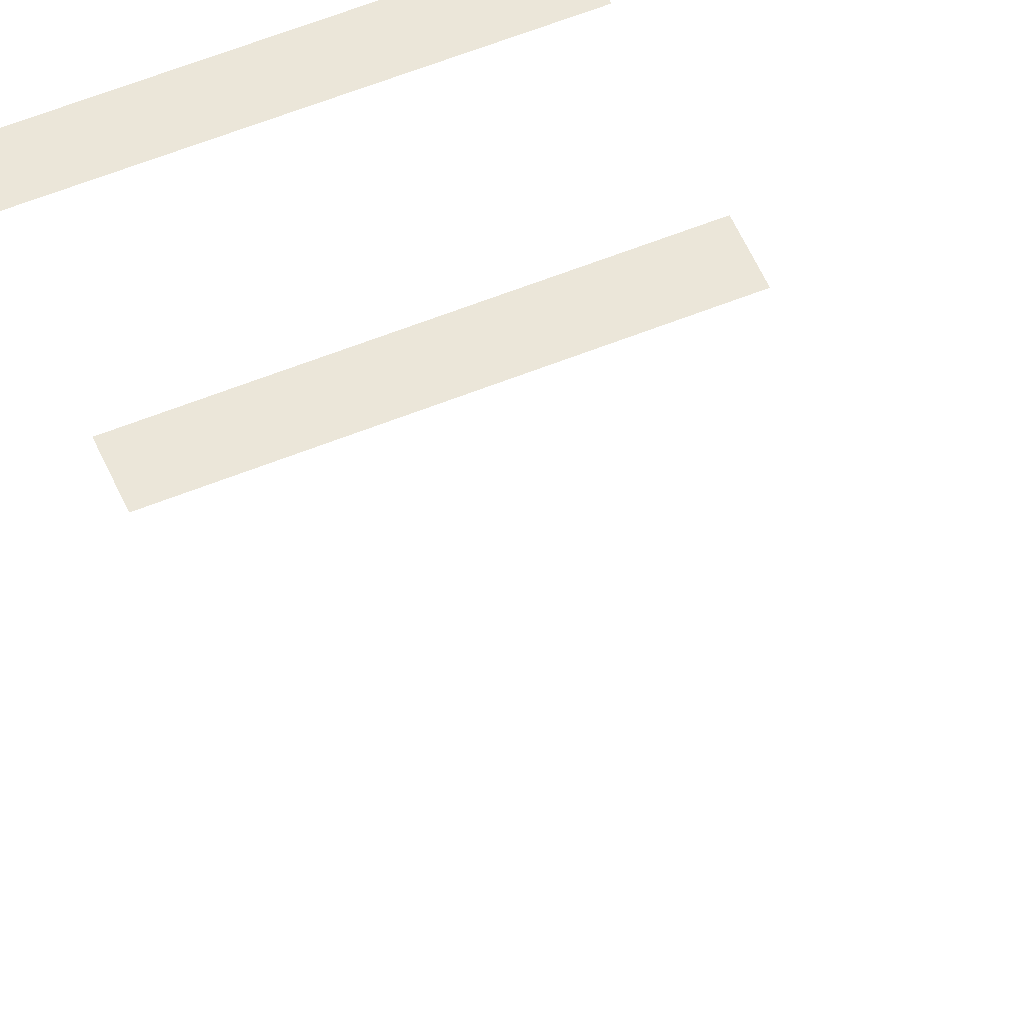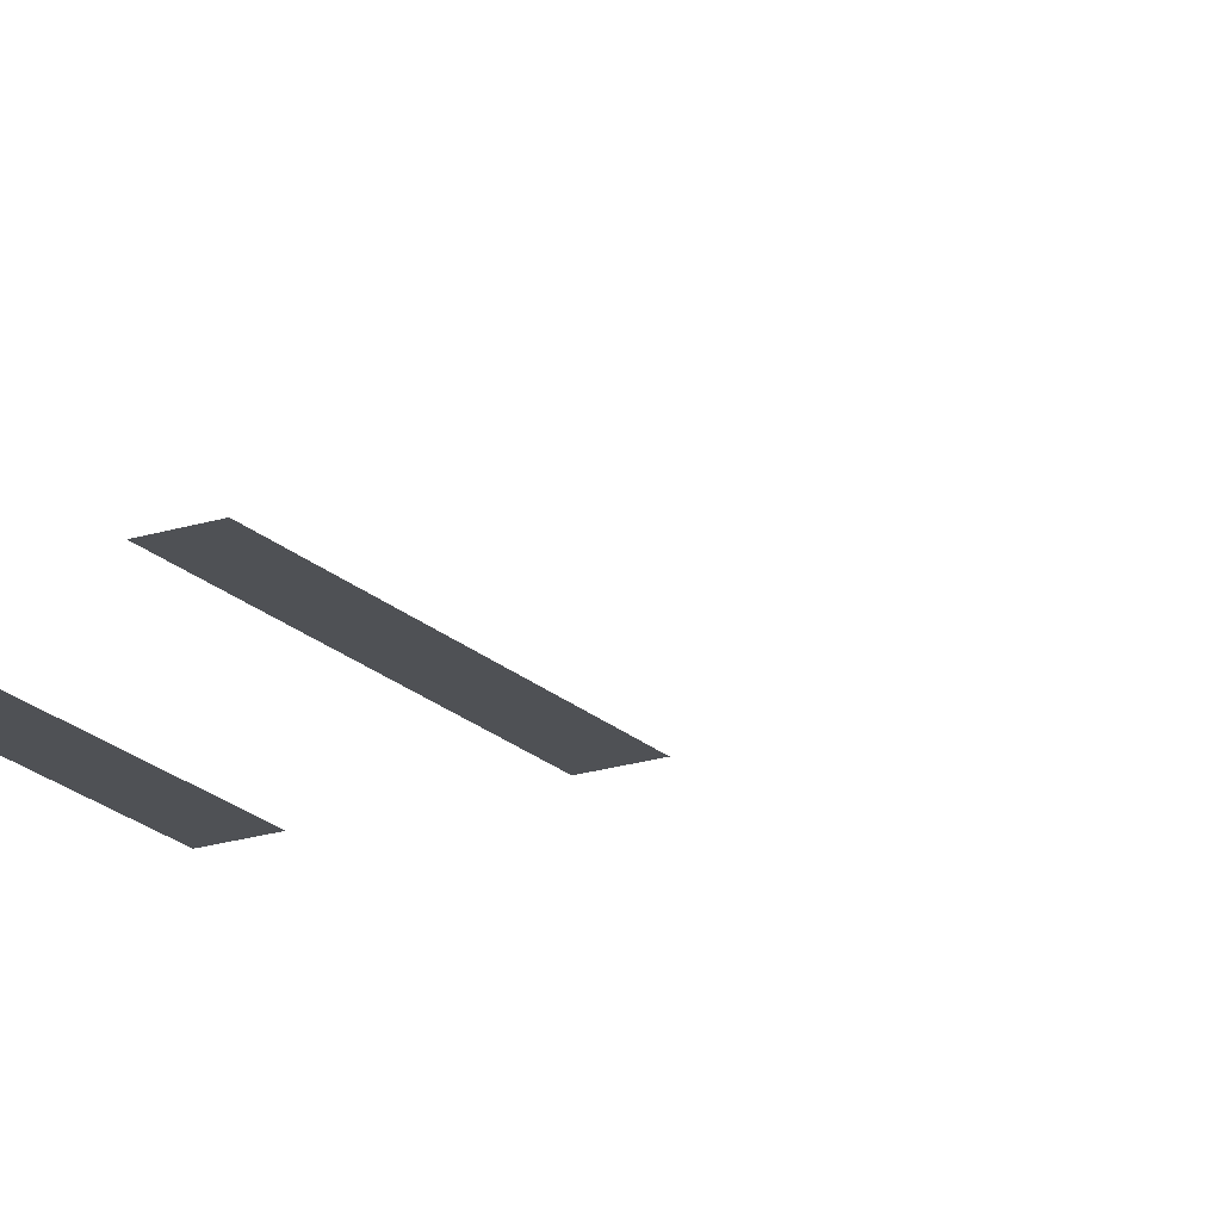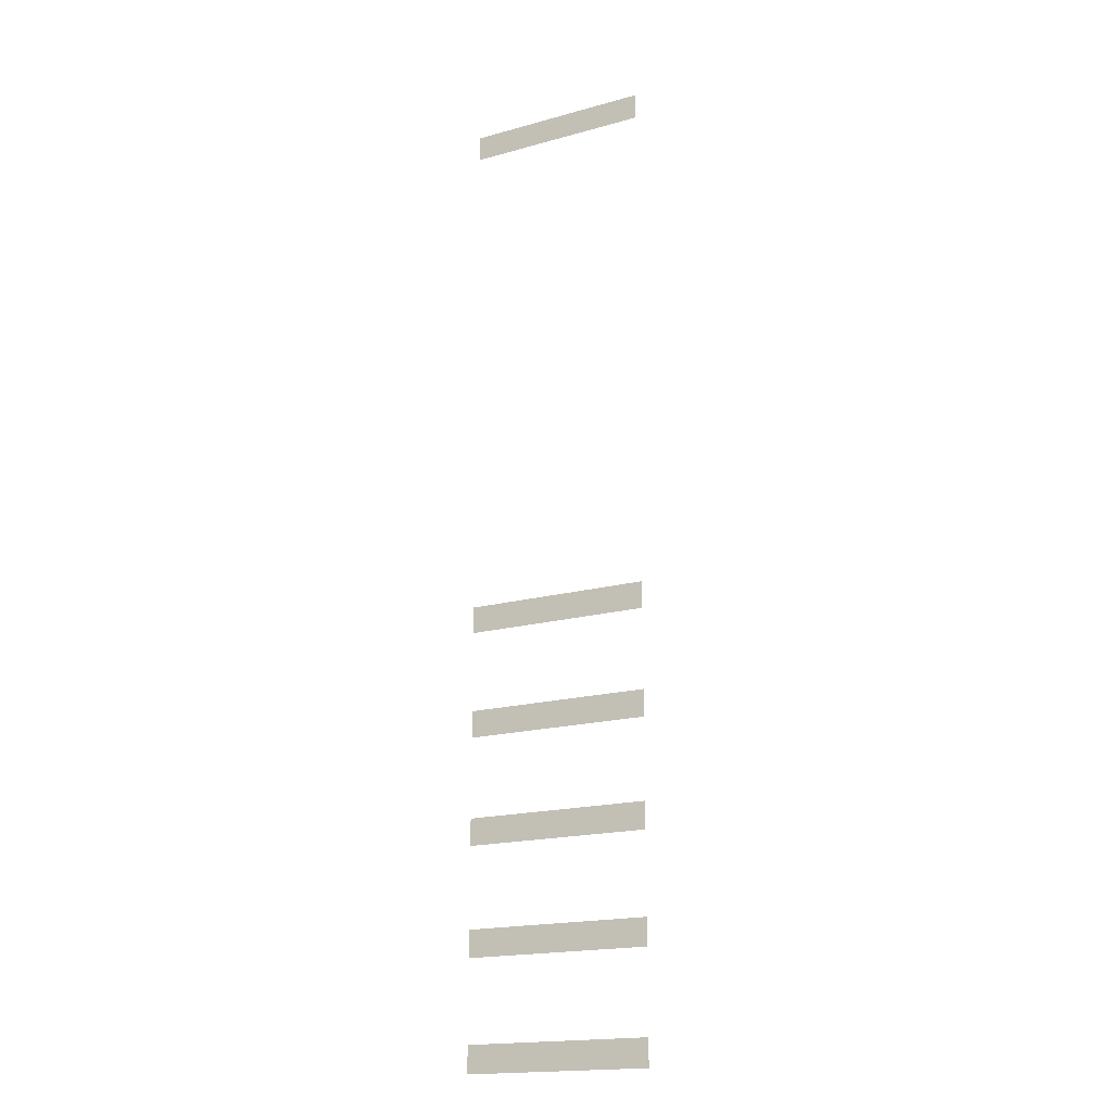
<metadata>
{"format":"obj","ext":"obj","renderer":"f3d","projection":"perspective","resolution":1024,"background":"white","views":[{"elev":55.6,"azim":156.7,"up":"+Z"},{"elev":-19.8,"azim":121.0,"up":"+Z"},{"elev":-18.4,"azim":-152.1,"up":"+Y"}]}
</metadata>
<code>
v -129.1 -93.87 0
v -130.1 -93.87 0
v -130.1 -92.8 0
v -129.1 -92.8 0
v -128 -93.87 0
v -129.1 -93.87 0
v -129.1 -92.8 0
v -128 -92.8 0
v -126.9 -93.87 0
v -128 -93.87 0
v -128 -92.8 0
v -126.9 -92.8 0
v -125.9 -93.87 0
v -126.9 -93.87 0
v -126.9 -92.8 0
v -125.9 -92.8 0
v -124.8 -93.87 0
v -125.9 -93.87 0
v -125.9 -92.8 0
v -124.8 -92.8 0
v -123.7 -93.87 0
v -124.8 -93.87 0
v -124.8 -92.8 0
v -123.7 -92.8 0
v -122.7 -93.87 0
v -123.7 -93.87 0
v -123.7 -92.8 0
v -122.7 -92.8 0
v -129.1 -115.2 0
v -130.1 -115.2 0
v -130.1 -114.1 0
v -129.1 -114.1 0
v -128 -115.2 0
v -129.1 -115.2 0
v -129.1 -114.1 0
v -128 -114.1 0
v -126.9 -115.2 0
v -128 -115.2 0
v -128 -114.1 0
v -126.9 -114.1 0
v -125.9 -115.2 0
v -126.9 -115.2 0
v -126.9 -114.1 0
v -125.9 -114.1 0
v -124.8 -115.2 0
v -125.9 -115.2 0
v -125.9 -114.1 0
v -124.8 -114.1 0
v -123.7 -115.2 0
v -124.8 -115.2 0
v -124.8 -114.1 0
v -123.7 -114.1 0
v -122.7 -115.2 0
v -123.7 -115.2 0
v -123.7 -114.1 0
v -122.7 -114.1 0
v -129.1 -119.5 0
v -130.1 -119.5 0
v -130.1 -118.4 0
v -129.1 -118.4 0
v -128 -119.5 0
v -129.1 -119.5 0
v -129.1 -118.4 0
v -128 -118.4 0
v -126.9 -119.5 0
v -128 -119.5 0
v -128 -118.4 0
v -126.9 -118.4 0
v -125.9 -119.5 0
v -126.9 -119.5 0
v -126.9 -118.4 0
v -125.9 -118.4 0
v -124.8 -119.5 0
v -125.9 -119.5 0
v -125.9 -118.4 0
v -124.8 -118.4 0
v -123.7 -119.5 0
v -124.8 -119.5 0
v -124.8 -118.4 0
v -123.7 -118.4 0
v -122.7 -119.5 0
v -123.7 -119.5 0
v -123.7 -118.4 0
v -122.7 -118.4 0
v -129.1 -123.7 0
v -130.1 -123.7 0
v -130.1 -122.7 0
v -129.1 -122.7 0
v -128 -123.7 0
v -129.1 -123.7 0
v -129.1 -122.7 0
v -128 -122.7 0
v -126.9 -123.7 0
v -128 -123.7 0
v -128 -122.7 0
v -126.9 -122.7 0
v -125.9 -123.7 0
v -126.9 -123.7 0
v -126.9 -122.7 0
v -125.9 -122.7 0
v -124.8 -123.7 0
v -125.9 -123.7 0
v -125.9 -122.7 0
v -124.8 -122.7 0
v -123.7 -123.7 0
v -124.8 -123.7 0
v -124.8 -122.7 0
v -123.7 -122.7 0
v -122.7 -123.7 0
v -123.7 -123.7 0
v -123.7 -122.7 0
v -122.7 -122.7 0
v -129.1 -128 0
v -130.1 -128 0
v -130.1 -126.9 0
v -129.1 -126.9 0
v -128 -128 0
v -129.1 -128 0
v -129.1 -126.9 0
v -128 -126.9 0
v -126.9 -128 0
v -128 -128 0
v -128 -126.9 0
v -126.9 -126.9 0
v -125.9 -128 0
v -126.9 -128 0
v -126.9 -126.9 0
v -125.9 -126.9 0
v -124.8 -128 0
v -125.9 -128 0
v -125.9 -126.9 0
v -124.8 -126.9 0
v -123.7 -128 0
v -124.8 -128 0
v -124.8 -126.9 0
v -123.7 -126.9 0
v -122.7 -128 0
v -123.7 -128 0
v -123.7 -126.9 0
v -122.7 -126.9 0
v -129.1 -132.3 0
v -130.1 -132.3 0
v -130.1 -131.2 0
v -129.1 -131.2 0
v -128 -132.3 0
v -129.1 -132.3 0
v -129.1 -131.2 0
v -128 -131.2 0
v -126.9 -132.3 0
v -128 -132.3 0
v -128 -131.2 0
v -126.9 -131.2 0
v -125.9 -132.3 0
v -126.9 -132.3 0
v -126.9 -131.2 0
v -125.9 -131.2 0
v -124.8 -132.3 0
v -125.9 -132.3 0
v -125.9 -131.2 0
v -124.8 -131.2 0
v -123.7 -132.3 0
v -124.8 -132.3 0
v -124.8 -131.2 0
v -123.7 -131.2 0
v -122.7 -132.3 0
v -123.7 -132.3 0
v -123.7 -131.2 0
v -122.7 -131.2 0
g Library_mesh_0008
f 1 2 3 4
f 5 6 7 8
f 9 10 11 12
f 13 14 15 16
f 17 18 19 20
f 21 22 23 24
f 25 26 27 28
f 29 30 31 32
f 33 34 35 36
f 37 38 39 40
f 41 42 43 44
f 45 46 47 48
f 49 50 51 52
f 53 54 55 56
f 57 58 59 60
f 61 62 63 64
f 65 66 67 68
f 69 70 71 72
f 73 74 75 76
f 77 78 79 80
f 81 82 83 84
f 85 86 87 88
f 89 90 91 92
f 93 94 95 96
f 97 98 99 100
f 101 102 103 104
f 105 106 107 108
f 109 110 111 112
f 113 114 115 116
f 117 118 119 120
f 121 122 123 124
f 125 126 127 128
f 129 130 131 132
f 133 134 135 136
f 137 138 139 140
f 141 142 143 144
f 145 146 147 148
f 149 150 151 152
f 153 154 155 156
f 157 158 159 160
f 161 162 163 164
f 165 166 167 168

</code>
